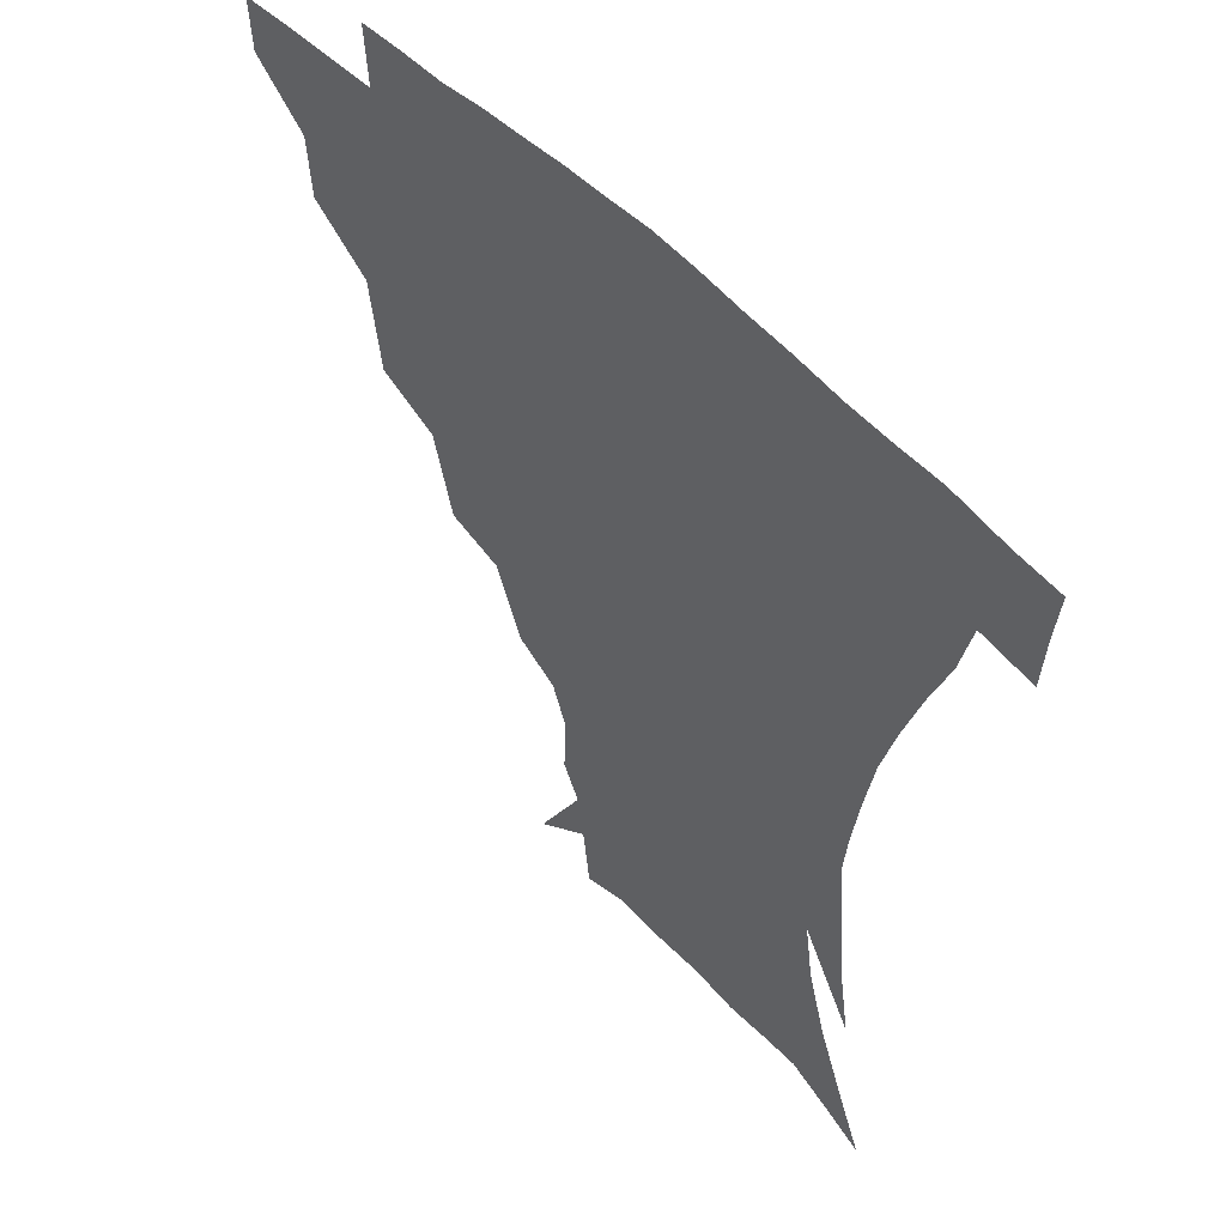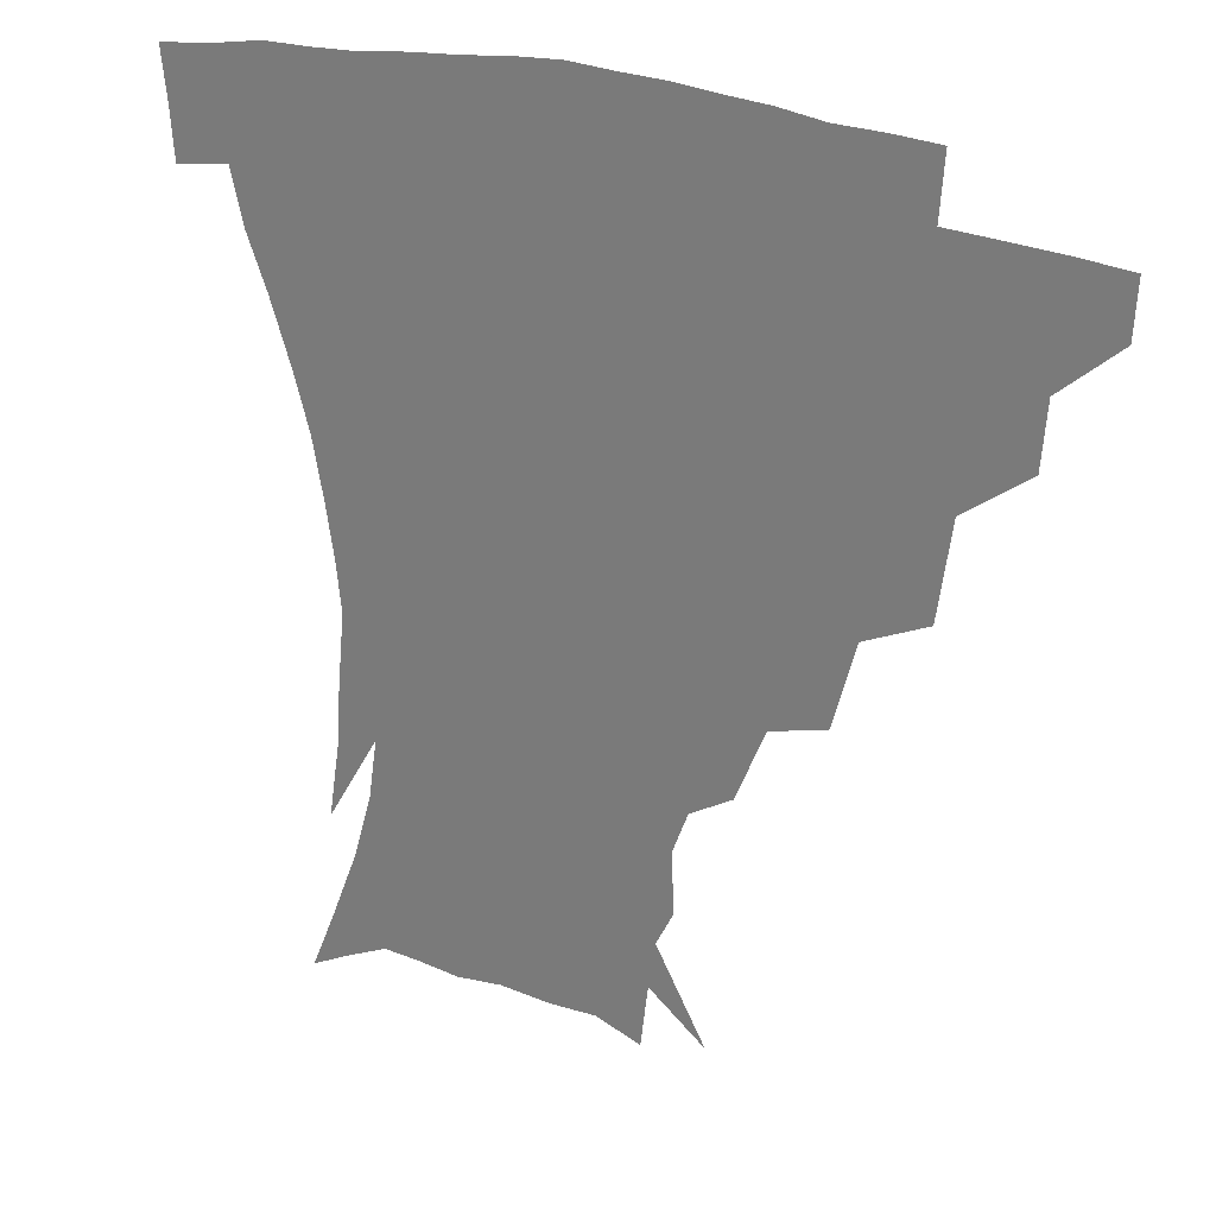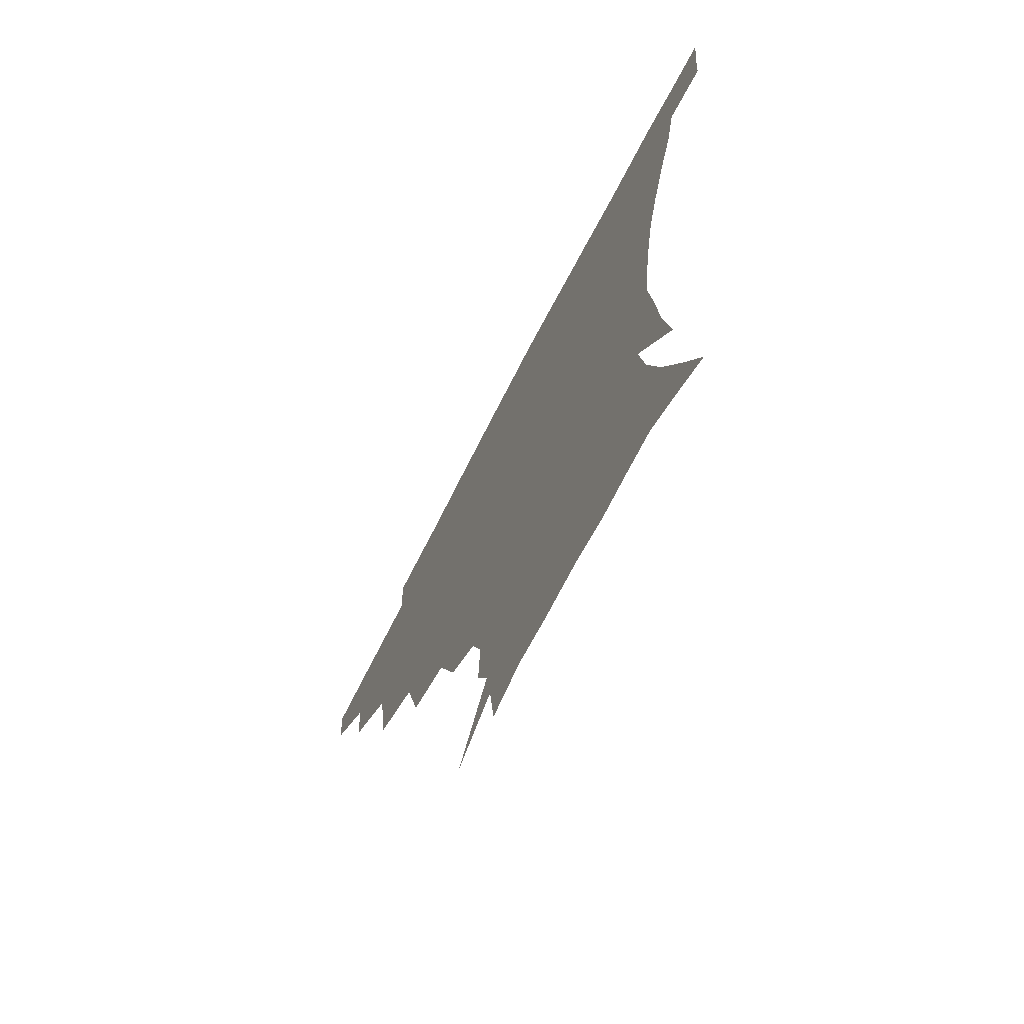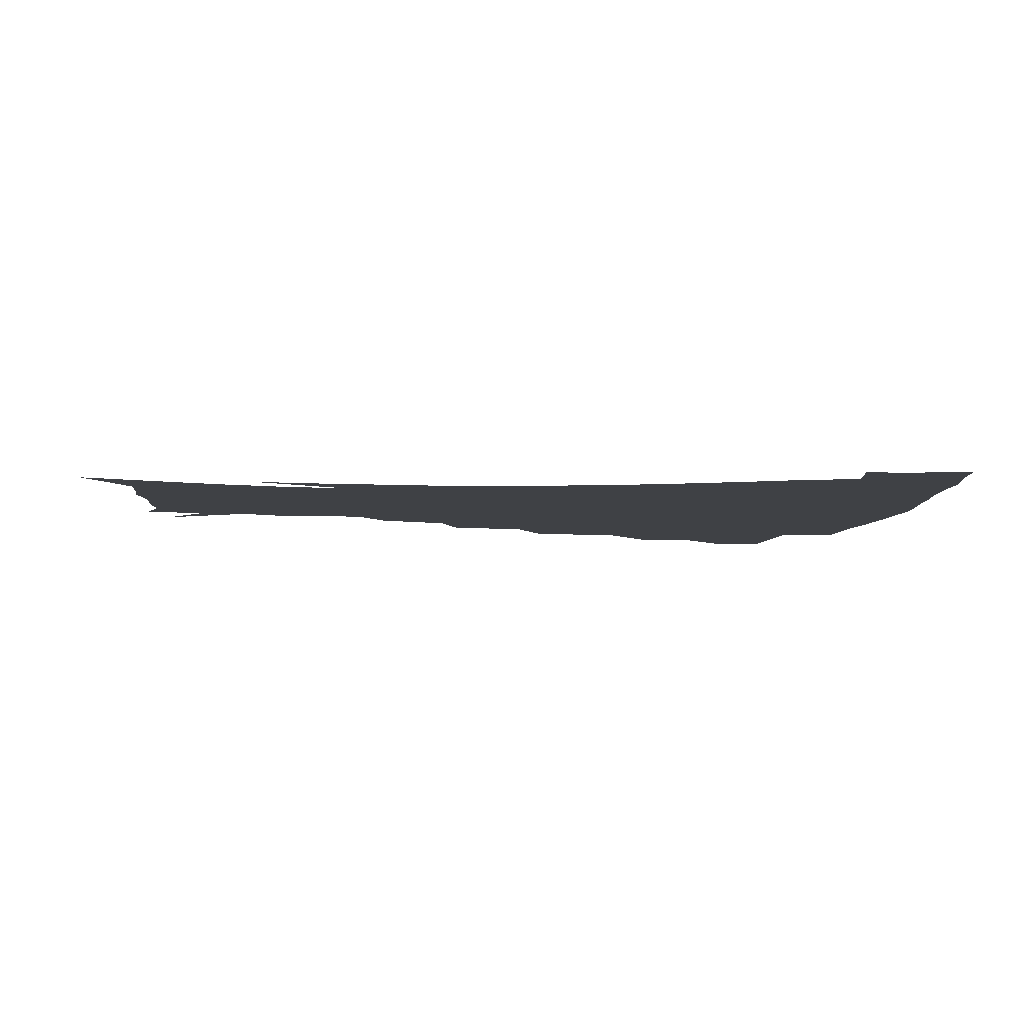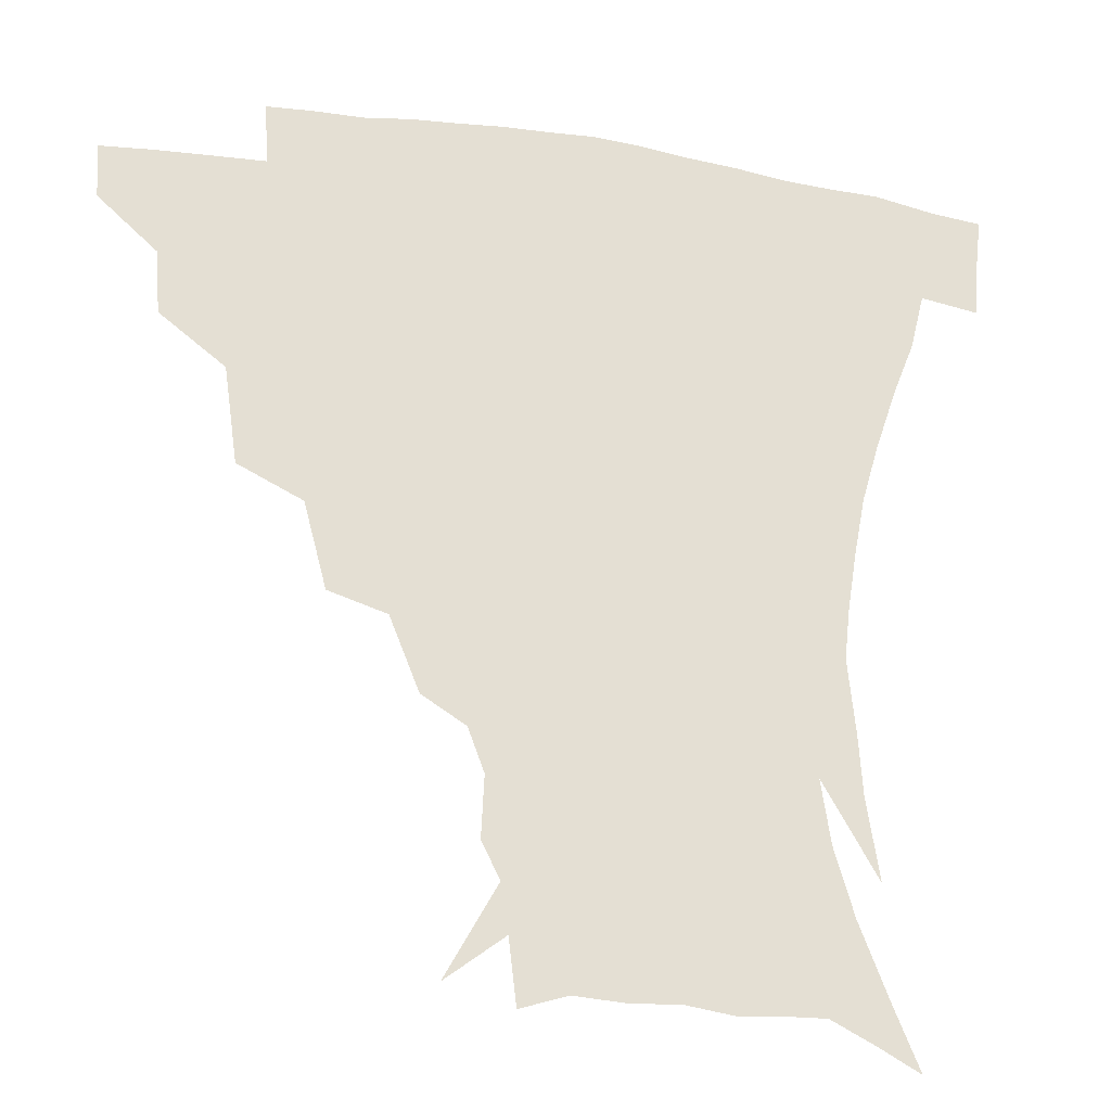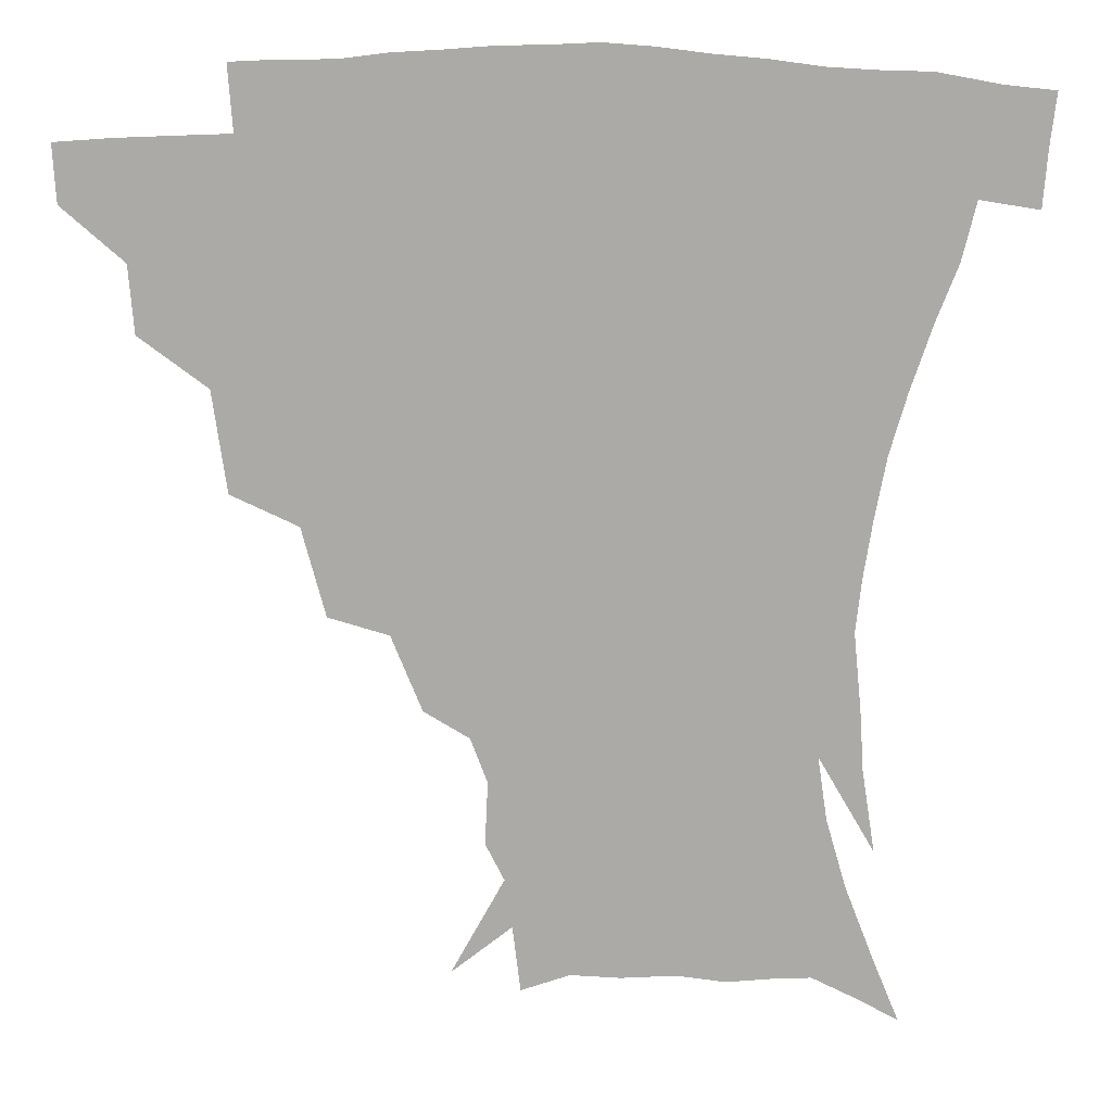
<metadata>
{"format":"obj","ext":"obj","renderer":"f3d","projection":"perspective","resolution":1024,"background":"white","views":[{"elev":50.7,"azim":48.3,"up":"+Y"},{"elev":26.2,"azim":-148.9,"up":"+Y"},{"elev":-70.5,"azim":62.9,"up":"+Y"},{"elev":-5.5,"azim":85.4,"up":"+Z"},{"elev":-25.1,"azim":-13.5,"up":"+Y"},{"elev":14.4,"azim":-1.6,"up":"+Y"}]}
</metadata>
<code>
v 452.2 342.1 0
v 451.3 358.8 0
v 471.7 306.6 0
v 470.2 326.2 0
v 469.1 343.3 0
v 467.7 359.9 0
v 495.6 262 0
v 491.5 291.6 0
v 488.7 311.7 0
v 486.8 328.7 0
v 485.1 344.5 0
v 484.3 360.5 0
v 522 226.6 0
v 515.1 252.6 0
v 509.3 273.9 0
v 506.4 298.6 0
v 504.2 315.4 0
v 502.2 330.5 0
v 501 345.6 0
v 499.9 361 0
v 498.6 379.9 0
v 548.5 198.7 0
v 539.6 221.1 0
v 531.7 238.9 0
v 527.3 266.9 0
v 523.4 284.1 0
v 520.7 301.2 0
v 518.8 317.4 0
v 517.2 332.2 0
v 515.9 346.6 0
v 514.5 361.5 0
v 513 380.5 0
v 565.8 158.8 0
v 566.7 177.4 0
v 561.8 190.5 0
v 554.2 212.2 0
v 547.7 233.6 0
v 543.2 255.8 0
v 539.9 274.8 0
v 537.5 290.6 0
v 535.1 304.4 0
v 533.2 318.8 0
v 531.7 333 0
v 530.7 347.7 0
v 529.1 363.6 0
v 527.7 380.5 0
v 555.7 119.5 0
v 571.3 147.7 0
v 574.2 167.7 0
v 572.7 185.8 0
v 567.4 204 0
v 562.3 219.8 0
v 557.4 242.5 0
v 554.7 262.1 0
v 552.3 278.6 0
v 550.6 292.7 0
v 549.6 307.6 0
v 548.1 320.8 0
v 546.5 334.4 0
v 545.7 348.5 0
v 543.9 364.2 0
v 542.1 382.3 0
v 573.5 133.2 0
v 581 153.3 0
v 582.3 177.9 0
v 579.6 193.6 0
v 575.2 211 0
v 571.5 229.5 0
v 568 247.8 0
v 566.5 268.2 0
v 564.5 279.9 0
v 563.8 295.3 0
v 563.1 309.2 0
v 562.4 322.3 0
v 562.8 335.5 0
v 560.1 349.7 0
v 558.7 364 0
v 556.3 383 0
v 575.8 113.5 0
v 587.2 140.6 0
v 590.7 161.4 0
v 590.1 181.4 0
v 587.2 200.7 0
v 584.1 217.2 0
v 581.3 237.4 0
v 579.5 252.8 0
v 578 270.3 0
v 577.1 282.8 0
v 577.1 297.9 0
v 576.2 310.1 0
v 575.6 322.2 0
v 575.8 336.1 0
v 574 350.2 0
v 572.9 363.8 0
v 570.1 384 0
v 590.1 118.1 0
v 598 142.8 0
v 599.5 165.3 0
v 598.6 184.1 0
v 595.9 201.9 0
v 593.4 219.6 0
v 591.5 237.3 0
v 590.1 256.3 0
v 589.5 270.7 0
v 589.5 284.2 0
v 589.6 299 0
v 589.1 310.4 0
v 589.2 323.3 0
v 589.4 336.5 0
v 587.9 350.9 0
v 586.5 365.5 0
v 584.1 384.2 0
v 605 117 0
v 608.8 144.9 0
v 608.4 165.7 0
v 607 186.9 0
v 604.6 205.7 0
v 602.9 222.3 0
v 601.9 241.7 0
v 601.2 256.2 0
v 601.2 269.8 0
v 601.5 285.5 0
v 601.9 299 0
v 602.6 311.7 0
v 602.5 323.9 0
v 602.6 336.7 0
v 601.7 351.2 0
v 600.8 366 0
v 598 384.8 0
v 621 117.6 0
v 618.9 146.8 0
v 617.5 166.9 0
v 615.6 188.8 0
v 613.8 206.1 0
v 612.4 223.7 0
v 611.9 241.6 0
v 612 255.8 0
v 612.7 271.6 0
v 613.4 285.8 0
v 614.3 298 0
v 615.4 312.1 0
v 616.2 324.6 0
v 616.1 337.6 0
v 615.6 351.2 0
v 615.9 365.1 0
v 612.6 383.7 0
v 635.6 115.4 0
v 629.3 145.5 0
v 626.5 167.5 0
v 624 189.8 0
v 622.9 207 0
v 622 223.3 0
v 621.8 240.2 0
v 622.7 254 0
v 623.7 269.6 0
v 624.8 283.5 0
v 626.5 297.2 0
v 627.9 310.7 0
v 629.6 324.3 0
v 630.8 336.8 0
v 631 349.8 0
v 631.7 362.8 0
v 627.8 381.7 0
v 648.9 116.3 0
v 639.9 143.7 0
v 635.4 166.9 0
v 632.8 187.7 0
v 632 205.1 0
v 631.7 220.7 0
v 631.9 236 0
v 632.8 251.6 0
v 634.2 268.5 0
v 636 281.5 0
v 638.2 297.2 0
v 640.5 310.3 0
v 642.4 323.3 0
v 644.1 336 0
v 645.6 348.9 0
v 645.5 362.5 0
v 642.7 380.4 0
v 660.5 116.5 0
v 651.6 139.1 0
v 645 163.2 0
v 642 183.5 0
v 641.1 200.9 0
v 641 216.6 0
v 641.5 231.8 0
v 642.5 247.4 0
v 644 265.5 0
v 646.6 280.3 0
v 649.3 293.8 0
v 652.4 308.9 0
v 655.1 321.7 0
v 657.6 334.9 0
v 659.7 347.9 0
v 659.5 362.1 0
v 658.2 378.3 0
v 673.4 109.9 0
v 664.5 131.4 0
v 656.2 155.9 0
v 652.5 174.9 0
v 650.7 193.5 0
v 650.4 210.1 0
v 650.5 226.7 0
v 651.5 243.1 0
v 653.4 259.9 0
v 656.2 275.9 0
v 659.8 293.2 0
v 663.7 305.2 0
v 667.5 319.6 0
v 670.4 332.8 0
v 673.4 346.7 0
v 673.3 362.4 0
v 673.1 377.3 0
v 686.2 102.8 0
v 678.5 121.6 0
v 669.7 144.4 0
v 663.7 165.1 0
v 660.9 184.1 0
v 659.9 202 0
v 659.5 219.2 0
v 660.6 233.9 0
v 662.4 251.3 0
v 665.2 268.8 0
v 668.9 286.4 0
v 674.1 299.3 0
v 679.2 316.3 0
v 683.5 330.6 0
v 686.4 345.1 0
v 687.7 360.8 0
v 687.6 376.9 0
v 677.6 155.3 0
v 673.8 179.9 0
v 672.6 197.9 0
v 670.3 220.8 0
v 672 236 0
v 674.6 253 0
v 678.2 271.7 0
v 683.2 289.2 0
v 689.8 308.8 0
v 696.3 325.4 0
v 700.6 342.6 0
v 703.6 358.4 0
v 706 373.5 0
v 717.9 339.8 0
v 719.2 356.6 0
v 721 371.8 0
f 4 5 1
f 1 5 2
f 5 6 2
f 8 9 3
f 3 9 4
f 9 10 4
f 4 10 5
f 10 11 5
f 5 11 6
f 11 12 6
f 14 15 7
f 7 15 8
f 15 16 8
f 8 16 9
f 16 17 9
f 9 17 10
f 17 18 10
f 10 18 11
f 18 19 11
f 11 19 12
f 19 20 12
f 23 24 13
f 13 24 14
f 24 25 14
f 14 25 15
f 25 26 15
f 15 26 16
f 26 27 16
f 16 27 17
f 27 28 17
f 17 28 18
f 28 29 18
f 18 29 19
f 29 30 19
f 19 30 20
f 30 31 20
f 20 31 21
f 31 32 21
f 35 36 22
f 22 36 23
f 36 37 23
f 23 37 24
f 37 38 24
f 24 38 25
f 38 39 25
f 25 39 26
f 39 40 26
f 26 40 27
f 40 41 27
f 27 41 28
f 41 42 28
f 28 42 29
f 42 43 29
f 29 43 30
f 43 44 30
f 30 44 31
f 44 45 31
f 31 45 32
f 45 46 32
f 48 49 33
f 33 49 34
f 49 50 34
f 34 50 35
f 50 51 35
f 35 51 36
f 51 52 36
f 36 52 37
f 52 53 37
f 37 53 38
f 53 54 38
f 38 54 39
f 54 55 39
f 39 55 40
f 55 56 40
f 40 56 41
f 56 57 41
f 41 57 42
f 57 58 42
f 42 58 43
f 58 59 43
f 43 59 44
f 59 60 44
f 44 60 45
f 60 61 45
f 45 61 46
f 61 62 46
f 47 63 48
f 63 64 48
f 48 64 49
f 64 65 49
f 49 65 50
f 65 66 50
f 50 66 51
f 66 67 51
f 51 67 52
f 67 68 52
f 52 68 53
f 68 69 53
f 53 69 54
f 69 70 54
f 54 70 55
f 70 71 55
f 55 71 56
f 71 72 56
f 56 72 57
f 72 73 57
f 57 73 58
f 73 74 58
f 58 74 59
f 74 75 59
f 59 75 60
f 75 76 60
f 60 76 61
f 76 77 61
f 61 77 62
f 77 78 62
f 79 80 63
f 63 80 64
f 80 81 64
f 64 81 65
f 81 82 65
f 65 82 66
f 82 83 66
f 66 83 67
f 83 84 67
f 67 84 68
f 84 85 68
f 68 85 69
f 85 86 69
f 69 86 70
f 86 87 70
f 70 87 71
f 87 88 71
f 71 88 72
f 88 89 72
f 72 89 73
f 89 90 73
f 73 90 74
f 90 91 74
f 74 91 75
f 91 92 75
f 75 92 76
f 92 93 76
f 76 93 77
f 93 94 77
f 77 94 78
f 94 95 78
f 79 96 80
f 96 97 80
f 80 97 81
f 97 98 81
f 81 98 82
f 98 99 82
f 82 99 83
f 99 100 83
f 83 100 84
f 100 101 84
f 84 101 85
f 101 102 85
f 85 102 86
f 102 103 86
f 86 103 87
f 103 104 87
f 87 104 88
f 104 105 88
f 88 105 89
f 105 106 89
f 89 106 90
f 106 107 90
f 90 107 91
f 107 108 91
f 91 108 92
f 108 109 92
f 92 109 93
f 109 110 93
f 93 110 94
f 110 111 94
f 94 111 95
f 111 112 95
f 96 113 97
f 113 114 97
f 97 114 98
f 114 115 98
f 98 115 99
f 115 116 99
f 99 116 100
f 116 117 100
f 100 117 101
f 117 118 101
f 101 118 102
f 118 119 102
f 102 119 103
f 119 120 103
f 103 120 104
f 120 121 104
f 104 121 105
f 121 122 105
f 105 122 106
f 122 123 106
f 106 123 107
f 123 124 107
f 107 124 108
f 124 125 108
f 108 125 109
f 125 126 109
f 109 126 110
f 126 127 110
f 110 127 111
f 127 128 111
f 111 128 112
f 128 129 112
f 113 130 114
f 130 131 114
f 114 131 115
f 131 132 115
f 115 132 116
f 132 133 116
f 116 133 117
f 133 134 117
f 117 134 118
f 134 135 118
f 118 135 119
f 135 136 119
f 119 136 120
f 136 137 120
f 120 137 121
f 137 138 121
f 121 138 122
f 138 139 122
f 122 139 123
f 139 140 123
f 123 140 124
f 140 141 124
f 124 141 125
f 141 142 125
f 125 142 126
f 142 143 126
f 126 143 127
f 143 144 127
f 127 144 128
f 144 145 128
f 128 145 129
f 145 146 129
f 130 147 131
f 147 148 131
f 131 148 132
f 148 149 132
f 132 149 133
f 149 150 133
f 133 150 134
f 150 151 134
f 134 151 135
f 151 152 135
f 135 152 136
f 152 153 136
f 136 153 137
f 153 154 137
f 137 154 138
f 154 155 138
f 138 155 139
f 155 156 139
f 139 156 140
f 156 157 140
f 140 157 141
f 157 158 141
f 141 158 142
f 158 159 142
f 142 159 143
f 159 160 143
f 143 160 144
f 160 161 144
f 144 161 145
f 161 162 145
f 145 162 146
f 162 163 146
f 147 164 148
f 164 165 148
f 148 165 149
f 165 166 149
f 149 166 150
f 166 167 150
f 150 167 151
f 167 168 151
f 151 168 152
f 168 169 152
f 152 169 153
f 169 170 153
f 153 170 154
f 170 171 154
f 154 171 155
f 171 172 155
f 155 172 156
f 172 173 156
f 156 173 157
f 173 174 157
f 157 174 158
f 174 175 158
f 158 175 159
f 175 176 159
f 159 176 160
f 176 177 160
f 160 177 161
f 177 178 161
f 161 178 162
f 178 179 162
f 162 179 163
f 179 180 163
f 164 181 165
f 181 182 165
f 165 182 166
f 182 183 166
f 166 183 167
f 183 184 167
f 167 184 168
f 184 185 168
f 168 185 169
f 185 186 169
f 169 186 170
f 186 187 170
f 170 187 171
f 187 188 171
f 171 188 172
f 188 189 172
f 172 189 173
f 189 190 173
f 173 190 174
f 190 191 174
f 174 191 175
f 191 192 175
f 175 192 176
f 192 193 176
f 176 193 177
f 193 194 177
f 177 194 178
f 194 195 178
f 178 195 179
f 195 196 179
f 179 196 180
f 196 197 180
f 181 198 182
f 198 199 182
f 182 199 183
f 199 200 183
f 183 200 184
f 200 201 184
f 184 201 185
f 201 202 185
f 185 202 186
f 202 203 186
f 186 203 187
f 203 204 187
f 187 204 188
f 204 205 188
f 188 205 189
f 205 206 189
f 189 206 190
f 206 207 190
f 190 207 191
f 207 208 191
f 191 208 192
f 208 209 192
f 192 209 193
f 209 210 193
f 193 210 194
f 210 211 194
f 194 211 195
f 211 212 195
f 195 212 196
f 212 213 196
f 196 213 197
f 213 214 197
f 198 215 199
f 215 216 199
f 199 216 200
f 216 217 200
f 200 217 201
f 217 218 201
f 201 218 202
f 218 219 202
f 202 219 203
f 219 220 203
f 203 220 204
f 220 221 204
f 204 221 205
f 221 222 205
f 205 222 206
f 222 223 206
f 206 223 207
f 223 224 207
f 207 224 208
f 224 225 208
f 208 225 209
f 225 226 209
f 209 226 210
f 226 227 210
f 210 227 211
f 227 228 211
f 211 228 212
f 228 229 212
f 212 229 213
f 229 230 213
f 213 230 214
f 230 231 214
f 219 232 220
f 232 233 220
f 220 233 221
f 233 234 221
f 221 234 222
f 234 235 222
f 222 235 223
f 235 236 223
f 223 236 224
f 236 237 224
f 224 237 225
f 237 238 225
f 225 238 226
f 238 239 226
f 226 239 227
f 239 240 227
f 227 240 228
f 240 241 228
f 228 241 229
f 241 242 229
f 229 242 230
f 242 243 230
f 230 243 231
f 243 244 231
f 242 245 243
f 245 246 243
f 243 246 244
f 246 247 244

</code>
